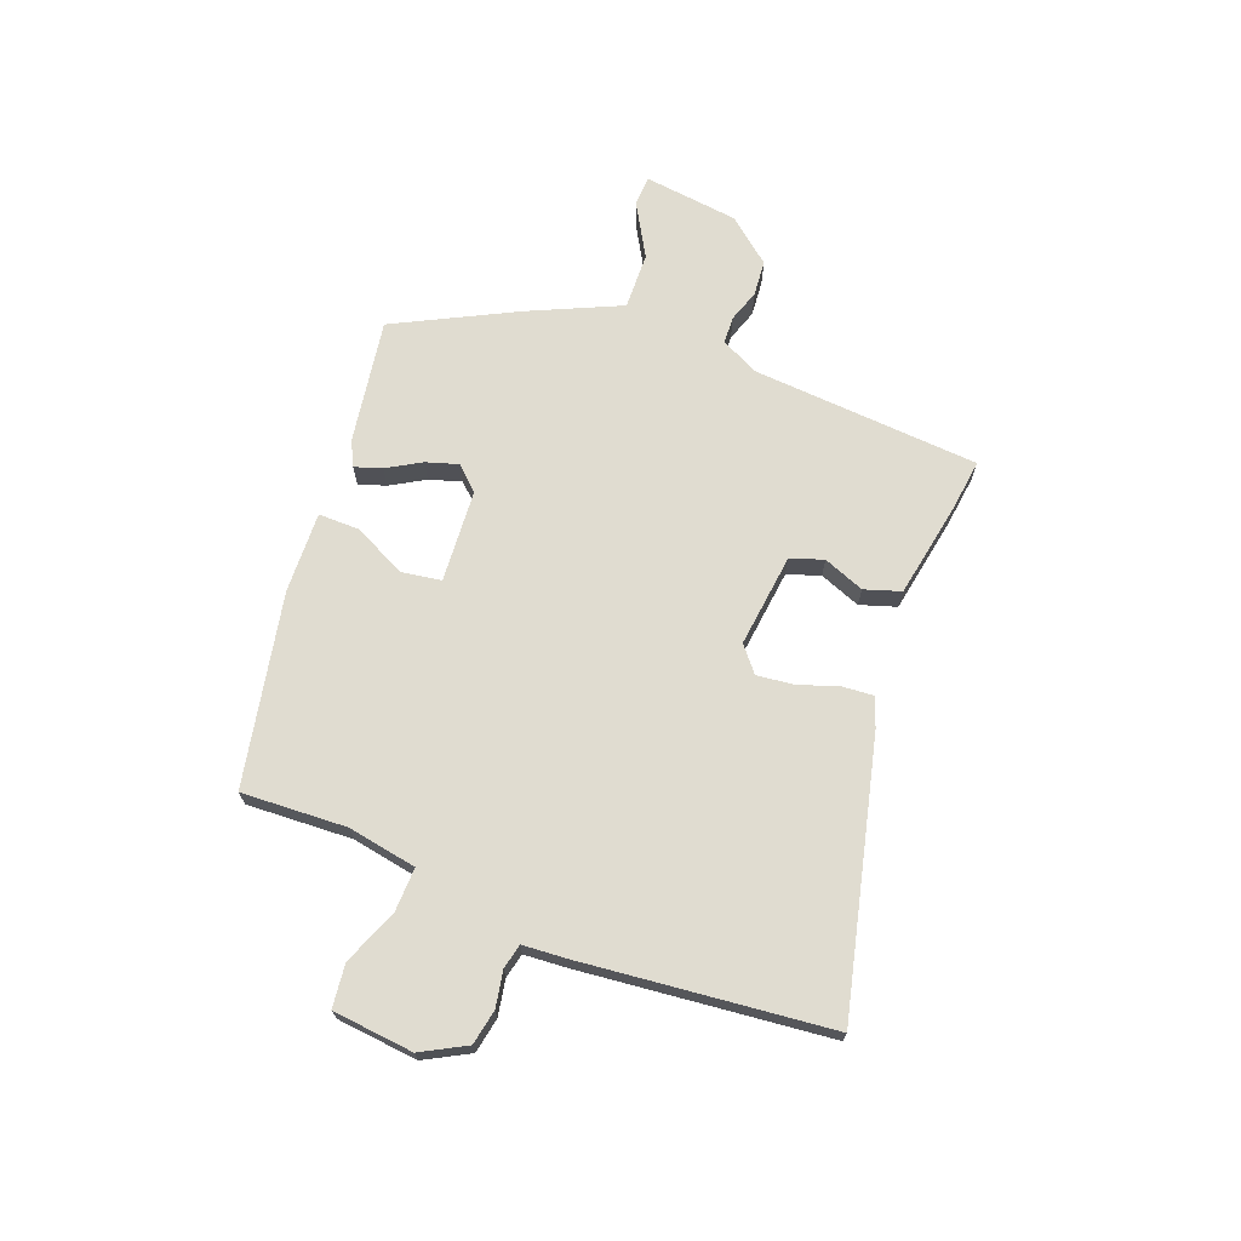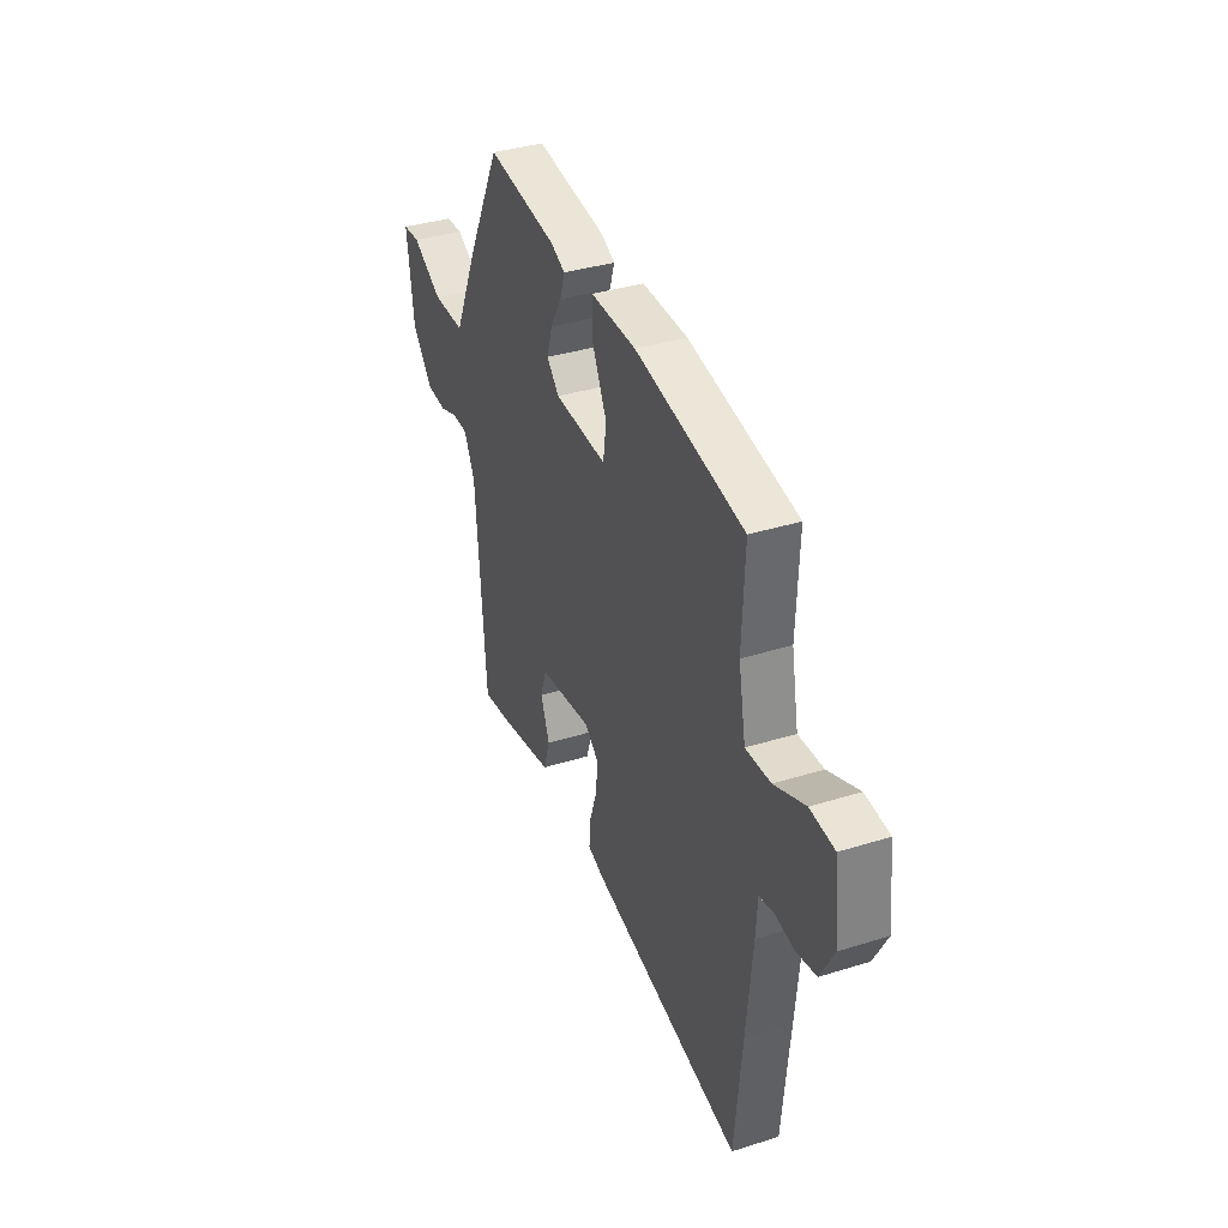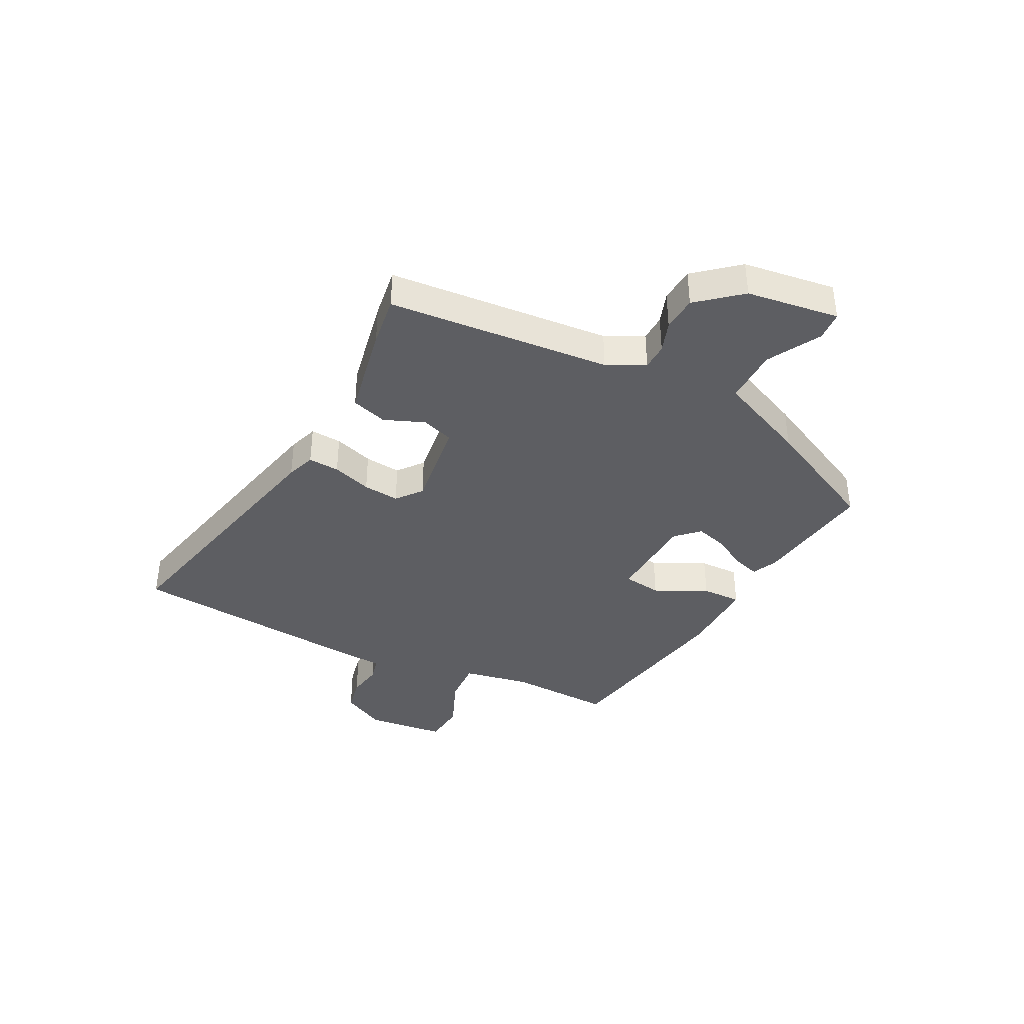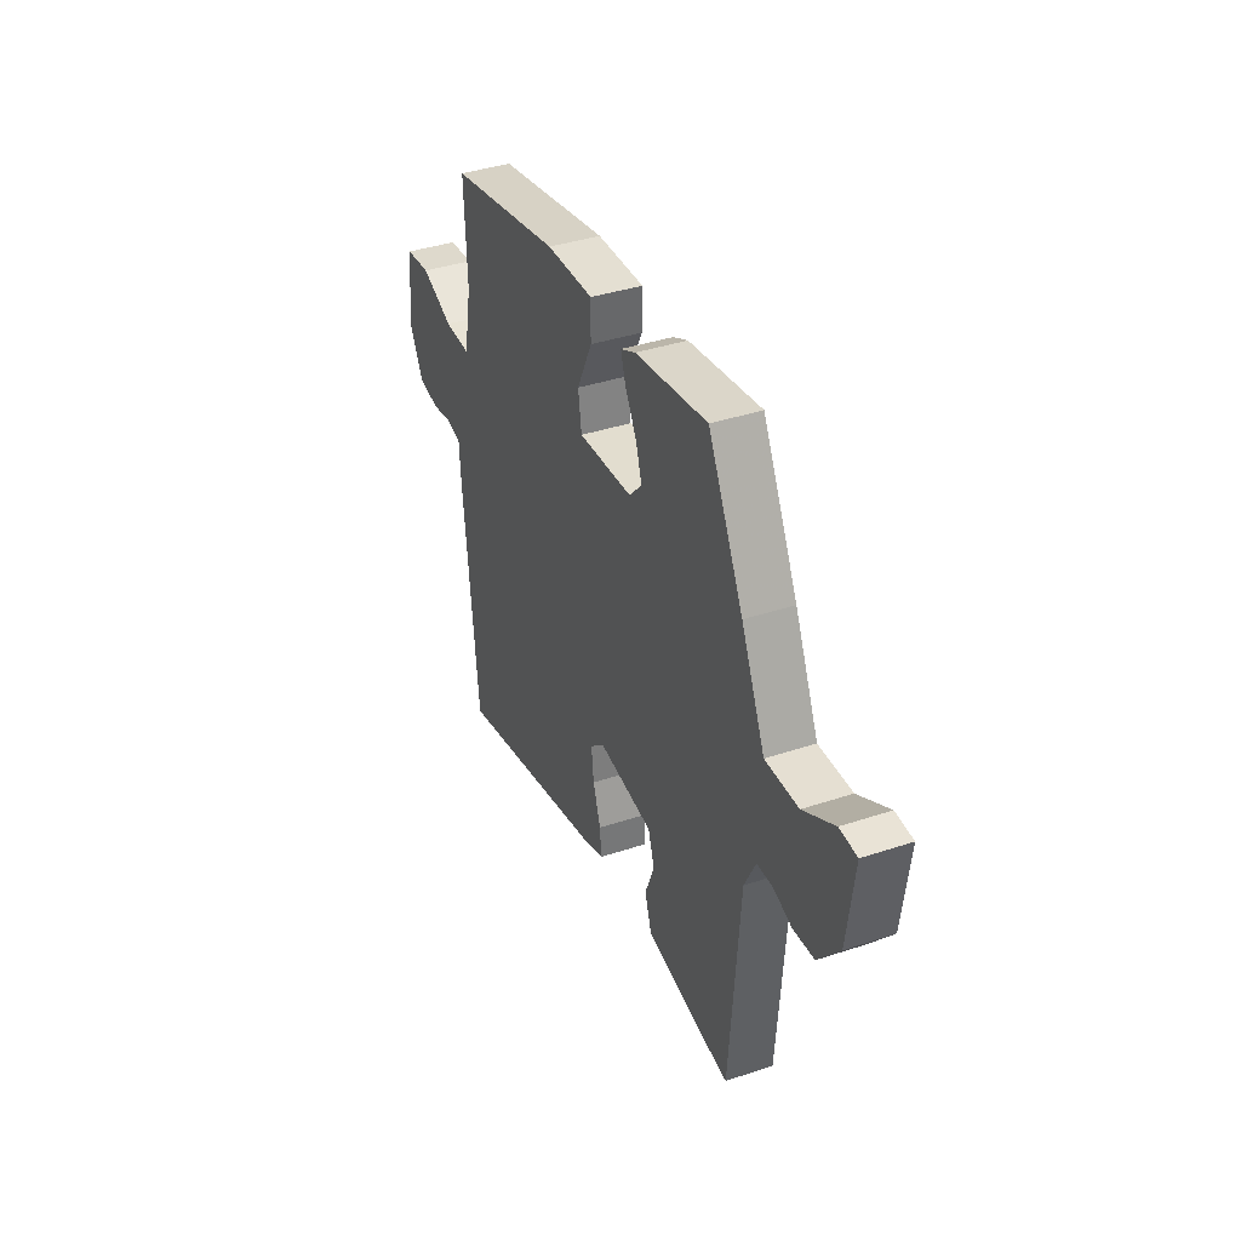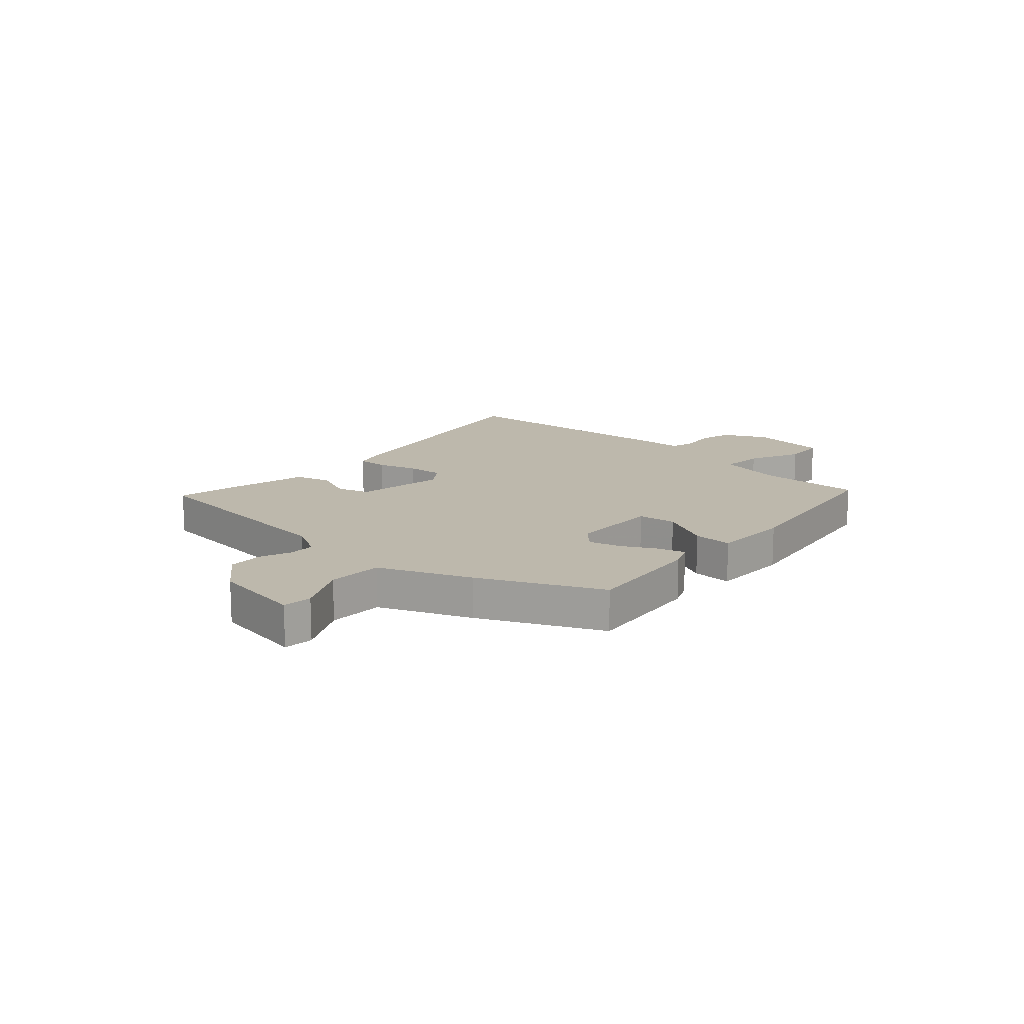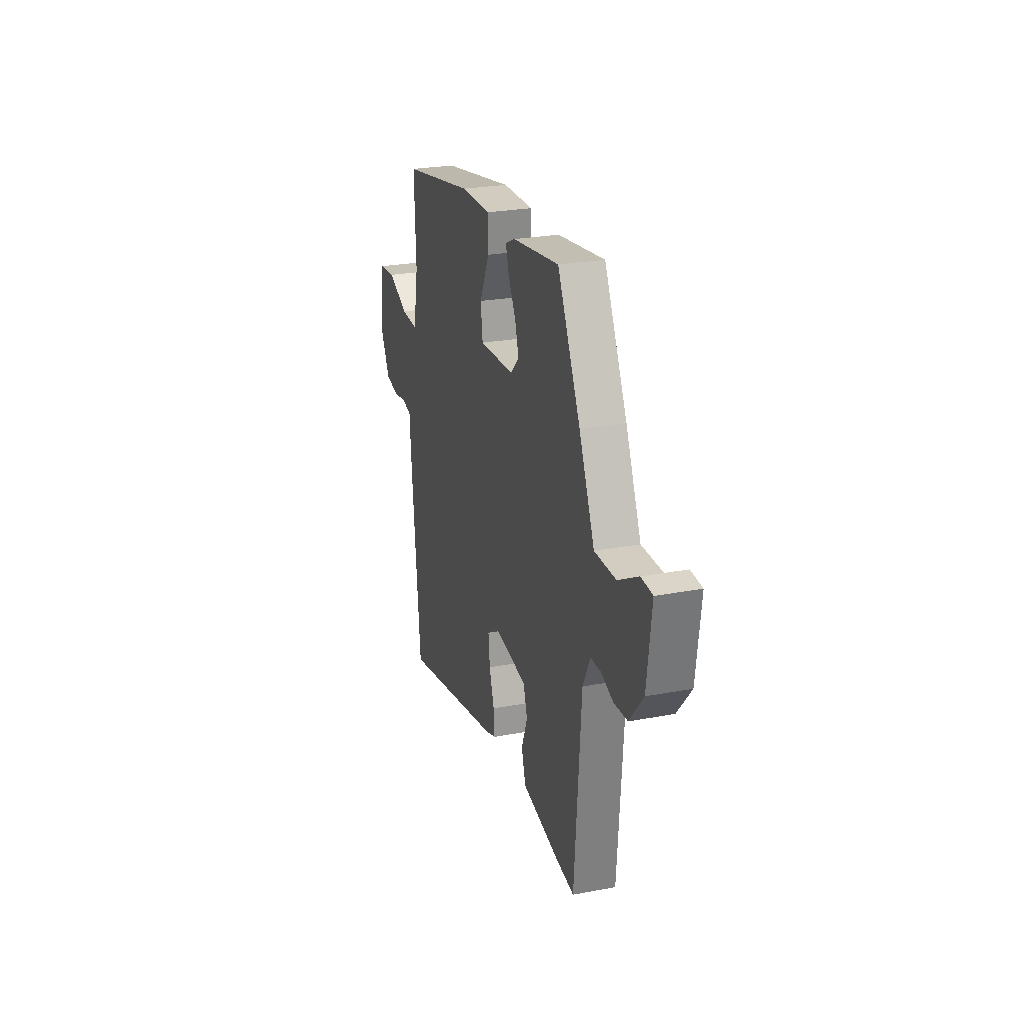
<metadata>
{"format":"obj","ext":"obj","renderer":"f3d","projection":"perspective","resolution":1024,"background":"white","views":[{"elev":69.6,"azim":110.6,"up":"+Y"},{"elev":36.1,"azim":67.7,"up":"+Z"},{"elev":-38.6,"azim":-116.6,"up":"+Y"},{"elev":38.6,"azim":-112.8,"up":"+Z"},{"elev":14.7,"azim":-46.0,"up":"+Y"},{"elev":25.8,"azim":-106.7,"up":"+Z"}]}
</metadata>
<code>
v -0.36 0.07 0.51
v -0.145 0.07 0.478
v -0.101 0.07 0.457
v -0.116 0.07 0.41
v -0.15 0.07 0.351
v -0.167 0.07 0.295
v -0.129 0.07 0.255
v 0.032 0.07 0.245
v 0.042 0.07 0.313
v -0.003 0.07 0.406
v -0.004 0.07 0.476
v 0.136 0.07 0.472
v 0.469 0.07 0.408
v 0.461 0.07 0.225
v 0.483 0.07 0.106
v 0.56 0.07 0.109
v 0.655 0.07 0.148
v 0.73 0.07 0.14
v 0.745 0.07 0
v 0.704 0.07 -0.077
v 0.643 0.07 -0.089
v 0.581 0.07 -0.078
v 0.538 0.07 -0.088
v 0.533 0.07 -0.164
v 0.514 0.07 -0.357
v 0.491 0.07 -0.593
v 0.024 0.07 -0.483
v -0.027 0.07 -0.465
v -0.023 0.07 -0.41
v 0 0.07 -0.341
v 0.007 0.07 -0.277
v -0.037 0.07 -0.241
v -0.199 0.07 -0.261
v -0.218 0.07 -0.318
v -0.19 0.07 -0.389
v -0.21 0.07 -0.452
v -0.376 0.07 -0.483
v -0.466 0.07 -0.495
v -0.496 0.07 -0.101
v -0.529 0.07 -0.034
v -0.576 0.07 -0.032
v -0.632 0.07 -0.051
v -0.694 0.07 -0.046
v -0.757 0.07 0.03
v -0.778 0.07 0.194
v -0.726 0.07 0.197
v -0.634 0.07 0.145
v -0.536 0.07 0.143
v -0.465 0.07 0.301
v -0.36 0 0.51
v -0.145 0 0.478
v -0.101 0 0.457
v -0.116 0 0.41
v -0.15 0 0.351
v -0.167 0 0.295
v -0.129 0 0.255
v 0.032 0 0.245
v 0.042 0 0.313
v -0.003 0 0.406
v -0.004 0 0.476
v 0.136 0 0.472
v 0.469 0 0.408
v 0.461 0 0.225
v 0.483 0 0.106
v 0.56 0 0.109
v 0.655 0 0.148
v 0.73 0 0.14
v 0.745 0 0
v 0.704 0 -0.077
v 0.643 0 -0.089
v 0.581 0 -0.078
v 0.538 0 -0.088
v 0.533 0 -0.164
v 0.514 0 -0.357
v 0.491 0 -0.593
v 0.024 0 -0.483
v -0.027 0 -0.465
v -0.023 0 -0.41
v 0 0 -0.341
v 0.007 0 -0.277
v -0.037 0 -0.241
v -0.199 0 -0.261
v -0.218 0 -0.318
v -0.19 0 -0.389
v -0.21 0 -0.452
v -0.376 0 -0.483
v -0.466 0 -0.495
v -0.496 0 -0.101
v -0.529 0 -0.034
v -0.576 0 -0.032
v -0.632 0 -0.051
v -0.694 0 -0.046
v -0.757 0 0.03
v -0.778 0 0.194
v -0.726 0 0.197
v -0.634 0 0.145
v -0.536 0 0.143
v -0.465 0 0.301
f 3 4 5
f 2 3 5
f 1 2 5
f 49 1 5
f 48 49 5
f 45 46 47
f 44 45 47
f 43 44 47
f 42 43 47
f 41 42 47
f 40 41 47 48
f 48 5 6
f 40 48 6
f 39 40 6
f 37 38 39
f 36 37 39
f 35 36 39
f 34 35 39
f 39 6 7
f 34 39 7
f 33 34 7
f 28 29 30
f 27 28 30
f 26 27 30
f 25 26 30
f 25 30 31
f 24 25 31
f 23 24 31
f 20 21 22
f 19 20 22
f 18 19 22
f 17 18 22
f 16 17 22
f 15 16 22 23
f 12 13 14
f 11 12 14
f 10 11 14
f 9 10 14
f 8 9 14 15
f 8 15 23
f 7 8 23
f 33 7 23
f 32 33 23
f 23 31 32
f 54 53 52
f 54 52 51
f 54 51 50
f 54 50 98
f 54 98 97
f 96 95 94
f 96 94 93
f 96 93 92
f 96 92 91
f 96 91 90
f 97 96 90 89
f 55 54 97
f 55 97 89
f 55 89 88
f 88 87 86
f 88 86 85
f 88 85 84
f 88 84 83
f 56 55 88
f 56 88 83
f 56 83 82
f 79 78 77
f 79 77 76
f 79 76 75
f 79 75 74
f 80 79 74
f 80 74 73
f 80 73 72
f 71 70 69
f 71 69 68
f 71 68 67
f 71 67 66
f 71 66 65
f 72 71 65 64
f 63 62 61
f 63 61 60
f 63 60 59
f 63 59 58
f 64 63 58 57
f 72 64 57
f 72 57 56
f 72 56 82
f 72 82 81
f 81 80 72
f 1 50 51 2
f 2 51 52 3
f 3 52 53 4
f 4 53 54 5
f 5 54 55 6
f 6 55 56 7
f 7 56 57 8
f 8 57 58 9
f 9 58 59 10
f 10 59 60 11
f 11 60 61 12
f 12 61 62 13
f 13 62 63 14
f 14 63 64 15
f 15 64 65 16
f 16 65 66 17
f 17 66 67 18
f 18 67 68 19
f 19 68 69 20
f 20 69 70 21
f 21 70 71 22
f 22 71 72 23
f 23 72 73 24
f 24 73 74 25
f 25 74 75 26
f 26 75 76 27
f 27 76 77 28
f 28 77 78 29
f 29 78 79 30
f 30 79 80 31
f 31 80 81 32
f 32 81 82 33
f 33 82 83 34
f 34 83 84 35
f 35 84 85 36
f 36 85 86 37
f 37 86 87 38
f 38 87 88 39
f 39 88 89 40
f 40 89 90 41
f 41 90 91 42
f 42 91 92 43
f 43 92 93 44
f 44 93 94 45
f 45 94 95 46
f 46 95 96 47
f 47 96 97 48
f 48 97 98 49
f 49 98 50 1

</code>
